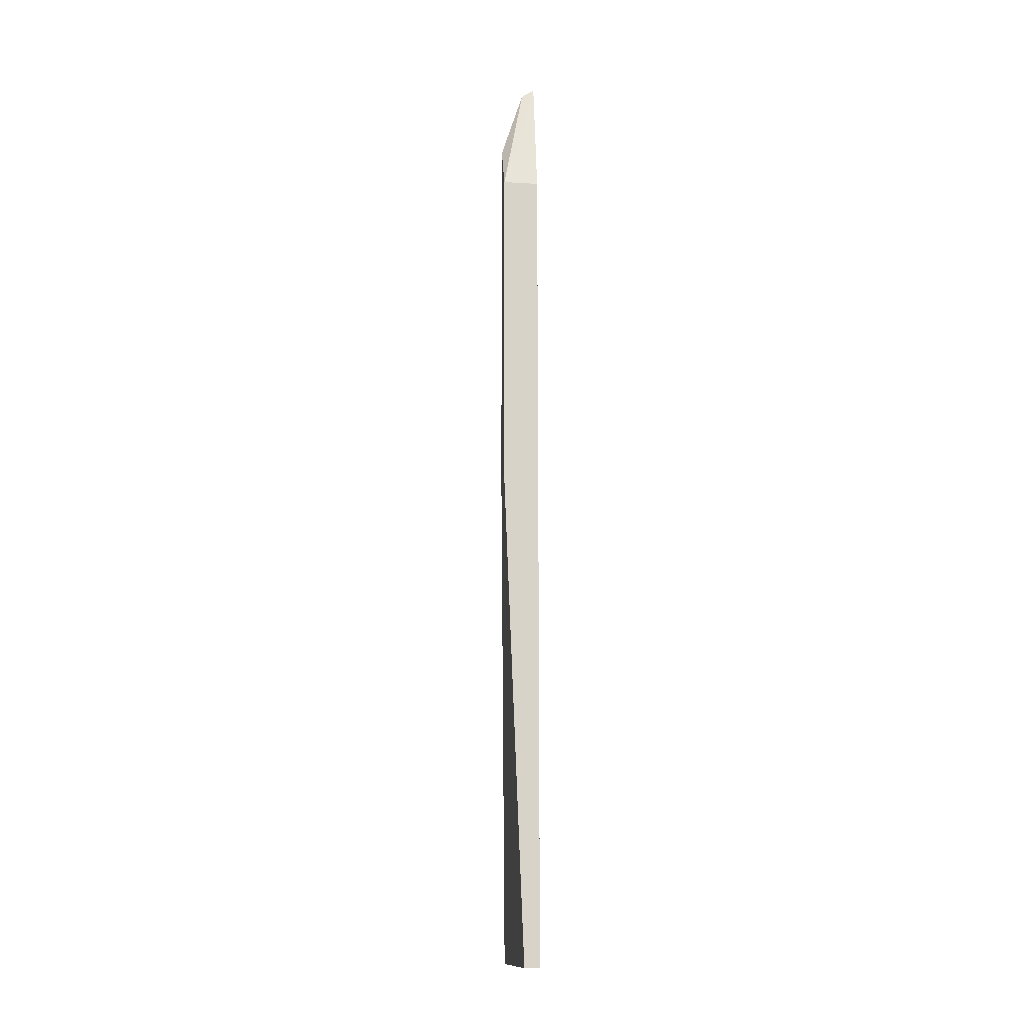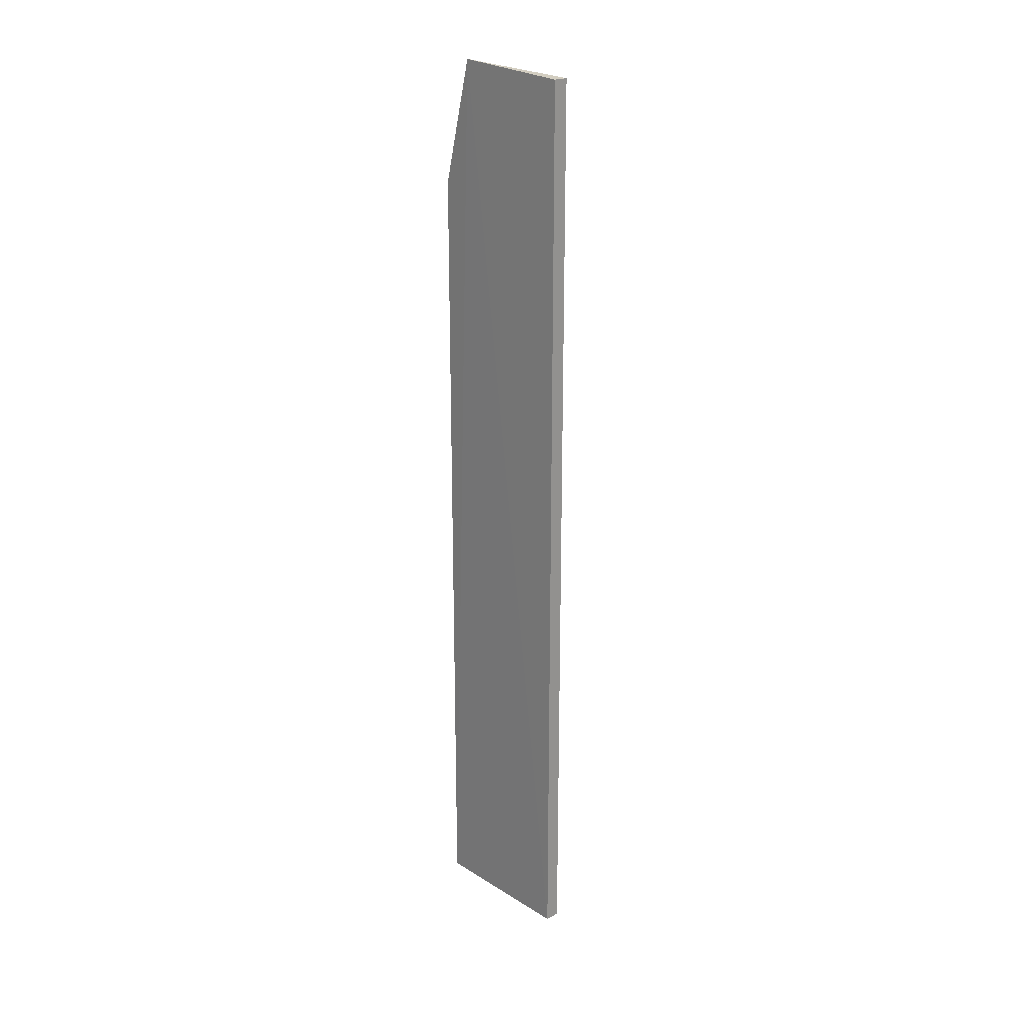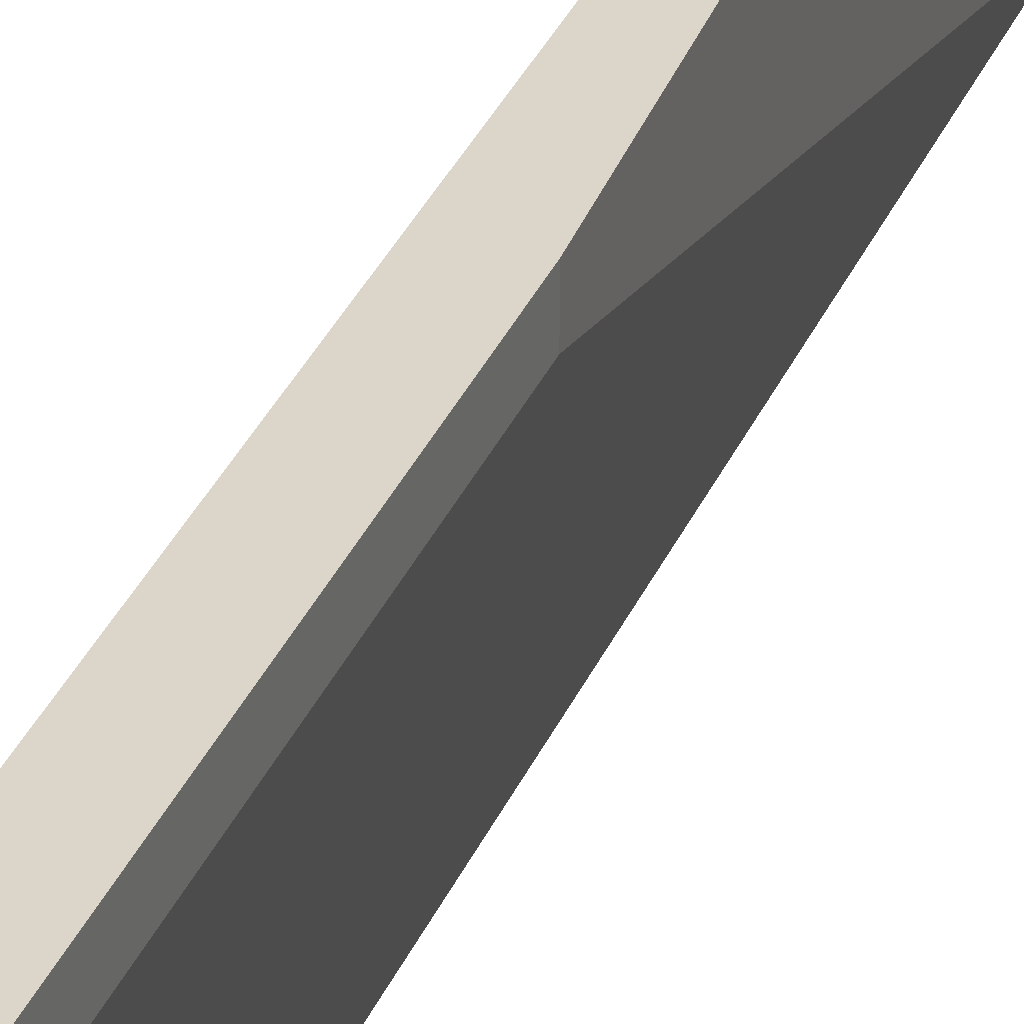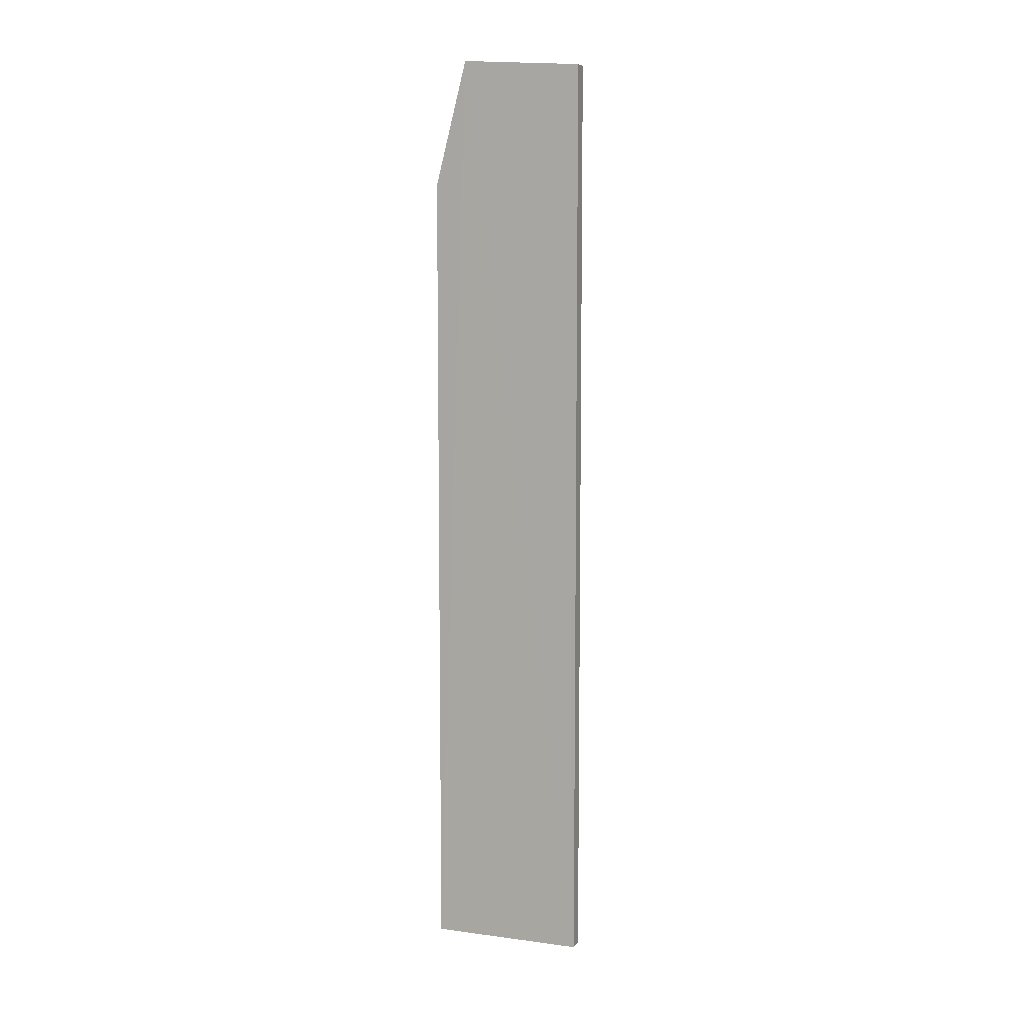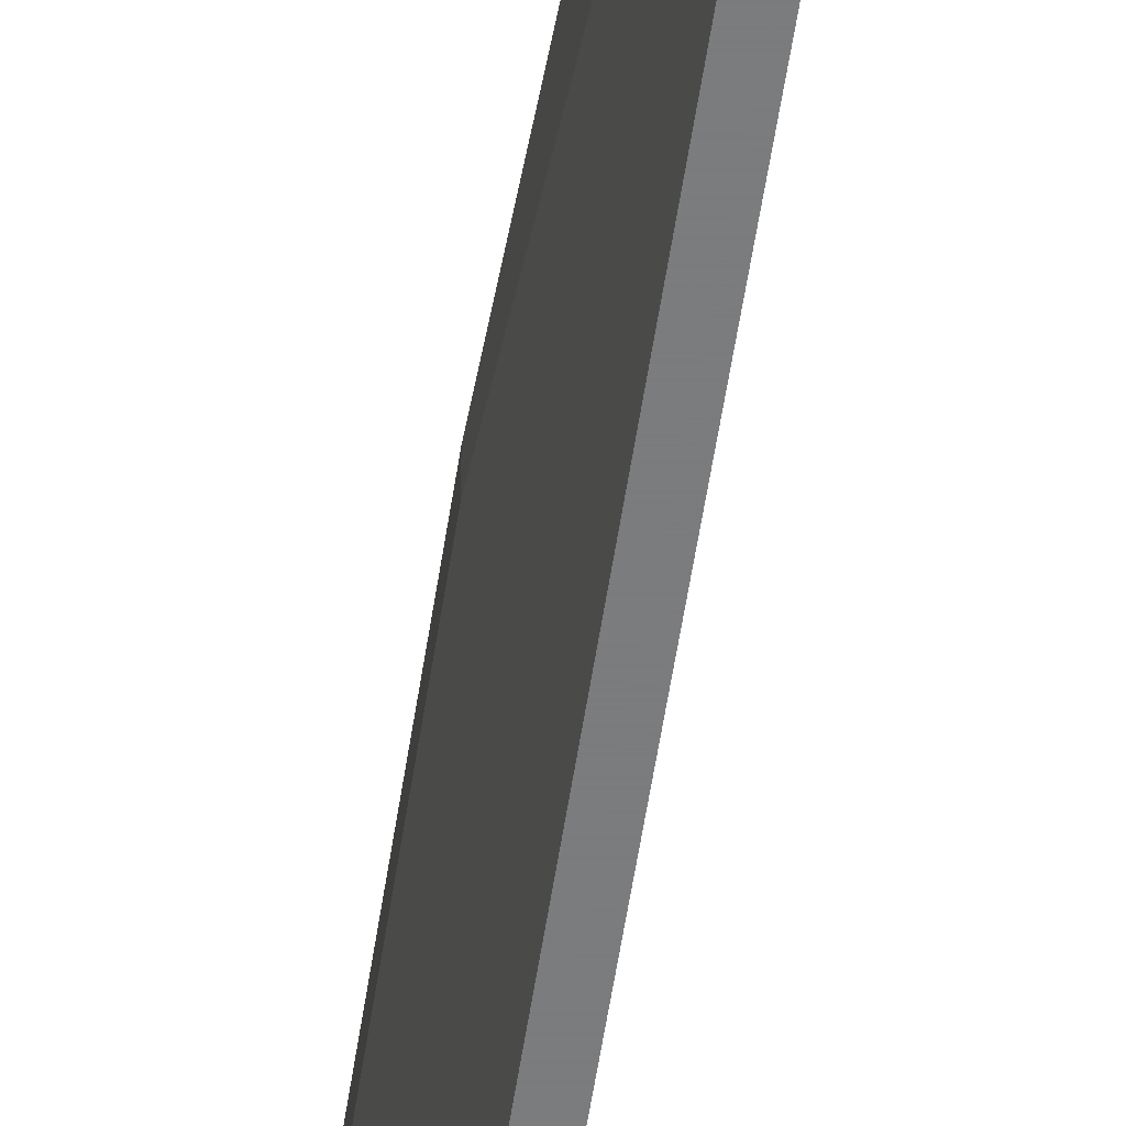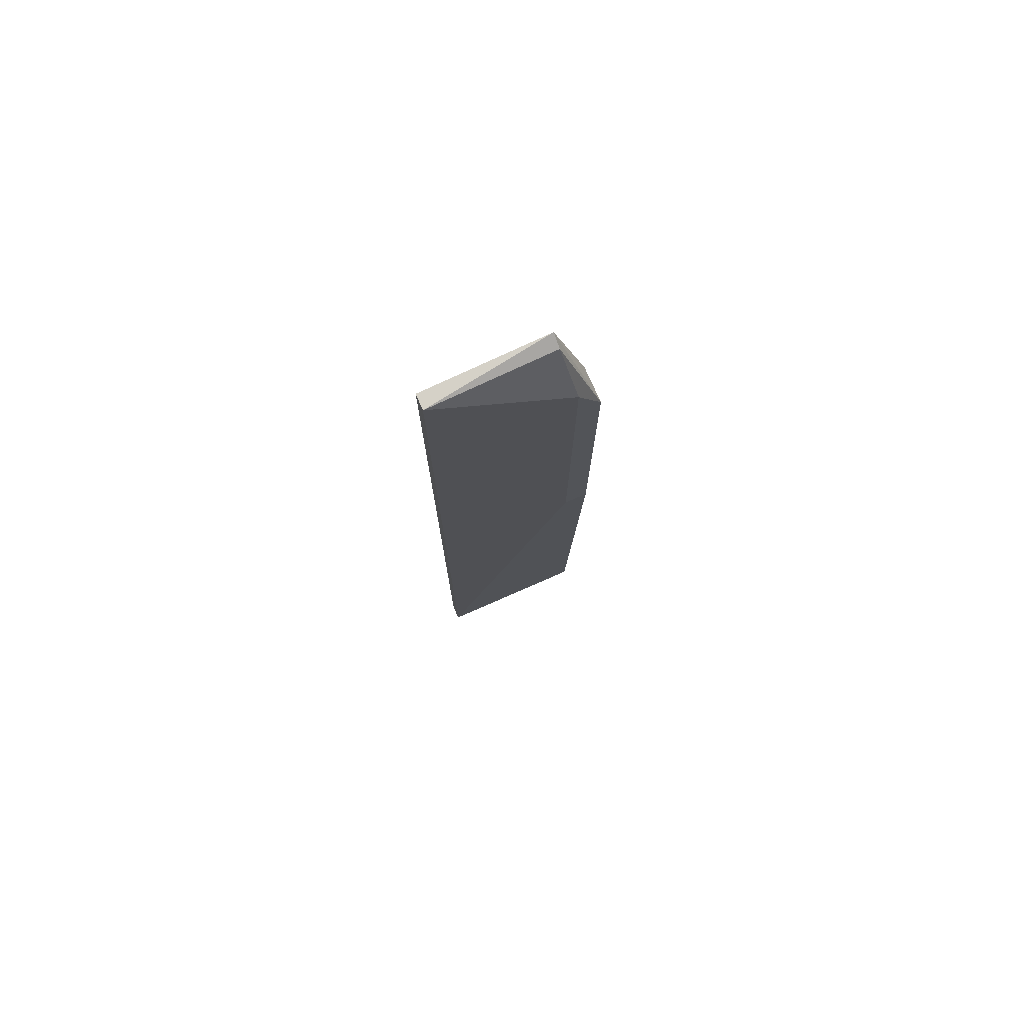
<metadata>
{"format":"obj","ext":"obj","renderer":"f3d","projection":"perspective","resolution":1024,"background":"white","views":[{"elev":-13.3,"azim":172.7,"up":"+Z"},{"elev":21.8,"azim":-43.0,"up":"+Z"},{"elev":30.1,"azim":19.0,"up":"+Y"},{"elev":7.9,"azim":-70.0,"up":"+Z"},{"elev":-58.6,"azim":171.2,"up":"+Y"},{"elev":76.2,"azim":66.3,"up":"+Z"}]}
</metadata>
<code>
v -0.6747 0.155 2.917
v -0.6252 -0.2238 2.893
v -0.5626 0.2562 2.528
v -0.6723 0.2562 0.002683
v -0.6723 -0.2238 0.002683
v -0.6723 0.2562 2.528
v -0.5626 0.1842 2.665
v -0.6723 -0.2238 2.893
v -0.6252 -0.2238 0.002683
v -0.6353 0.155 2.893
v -0.6252 0.2562 0.002683
v -0.5626 0.1842 1.526
v -0.5626 0.2562 1.526
f 5 1 4
f 6 1 3
f 6 4 1
f 8 5 2
f 8 2 1
f 8 1 5
f 9 5 4
f 9 7 2
f 9 2 5
f 10 1 2
f 10 2 7
f 10 7 3
f 10 3 1
f 11 9 4
f 12 3 7
f 12 7 9
f 13 3 12
f 13 11 4
f 13 6 3
f 13 4 6
f 13 12 9
f 13 9 11

</code>
